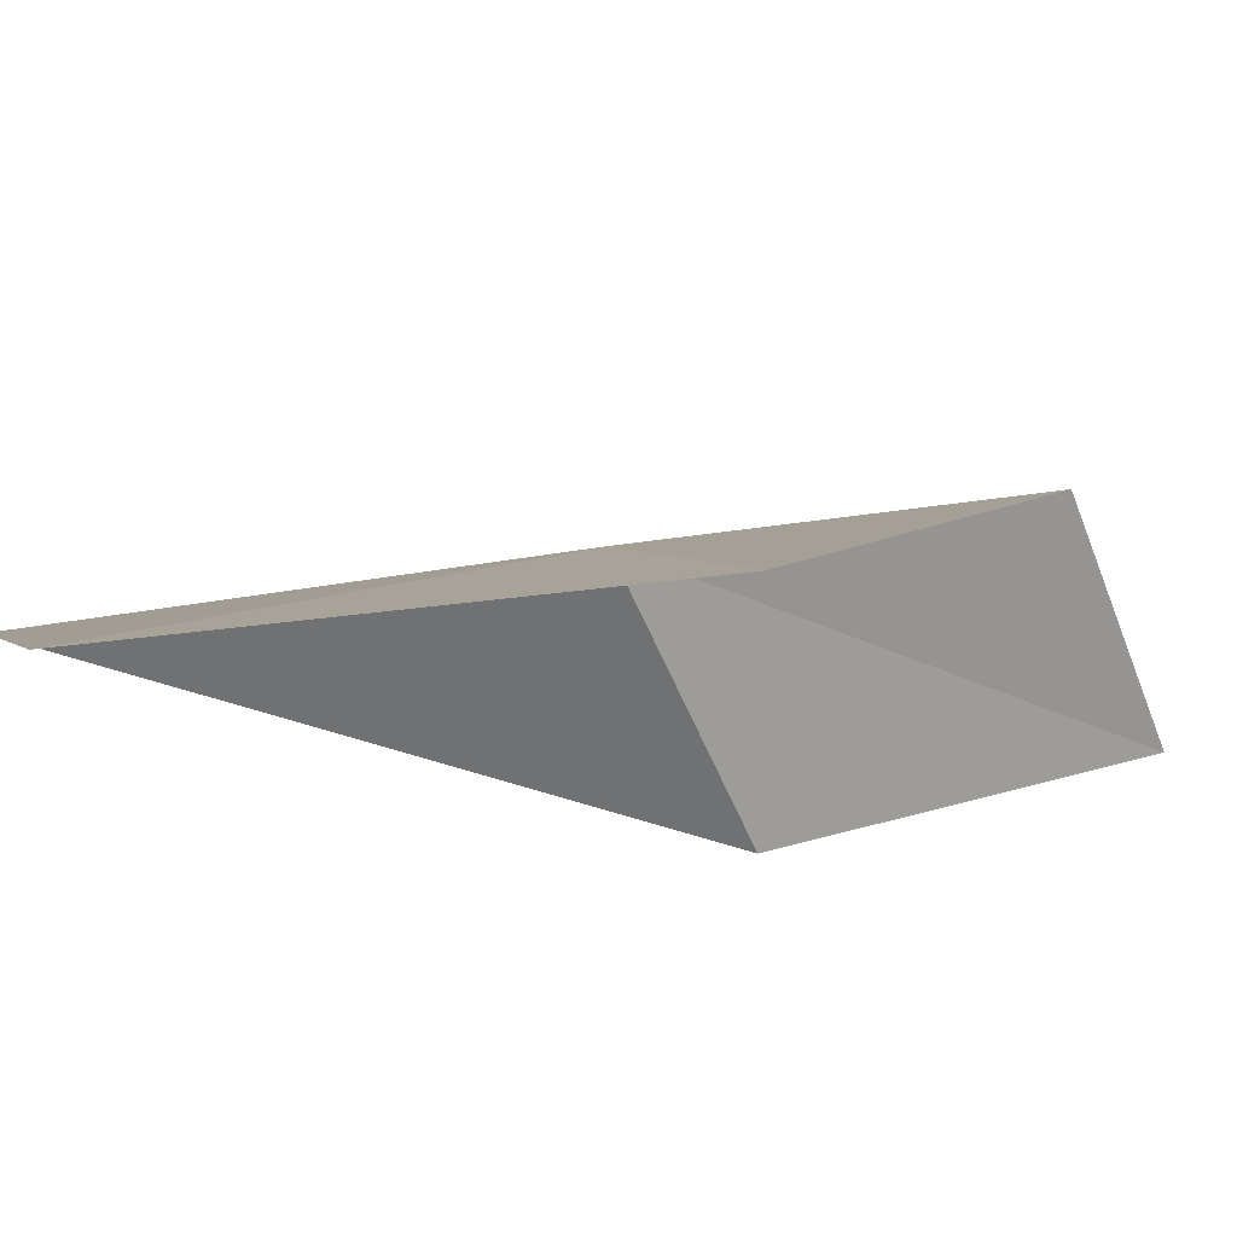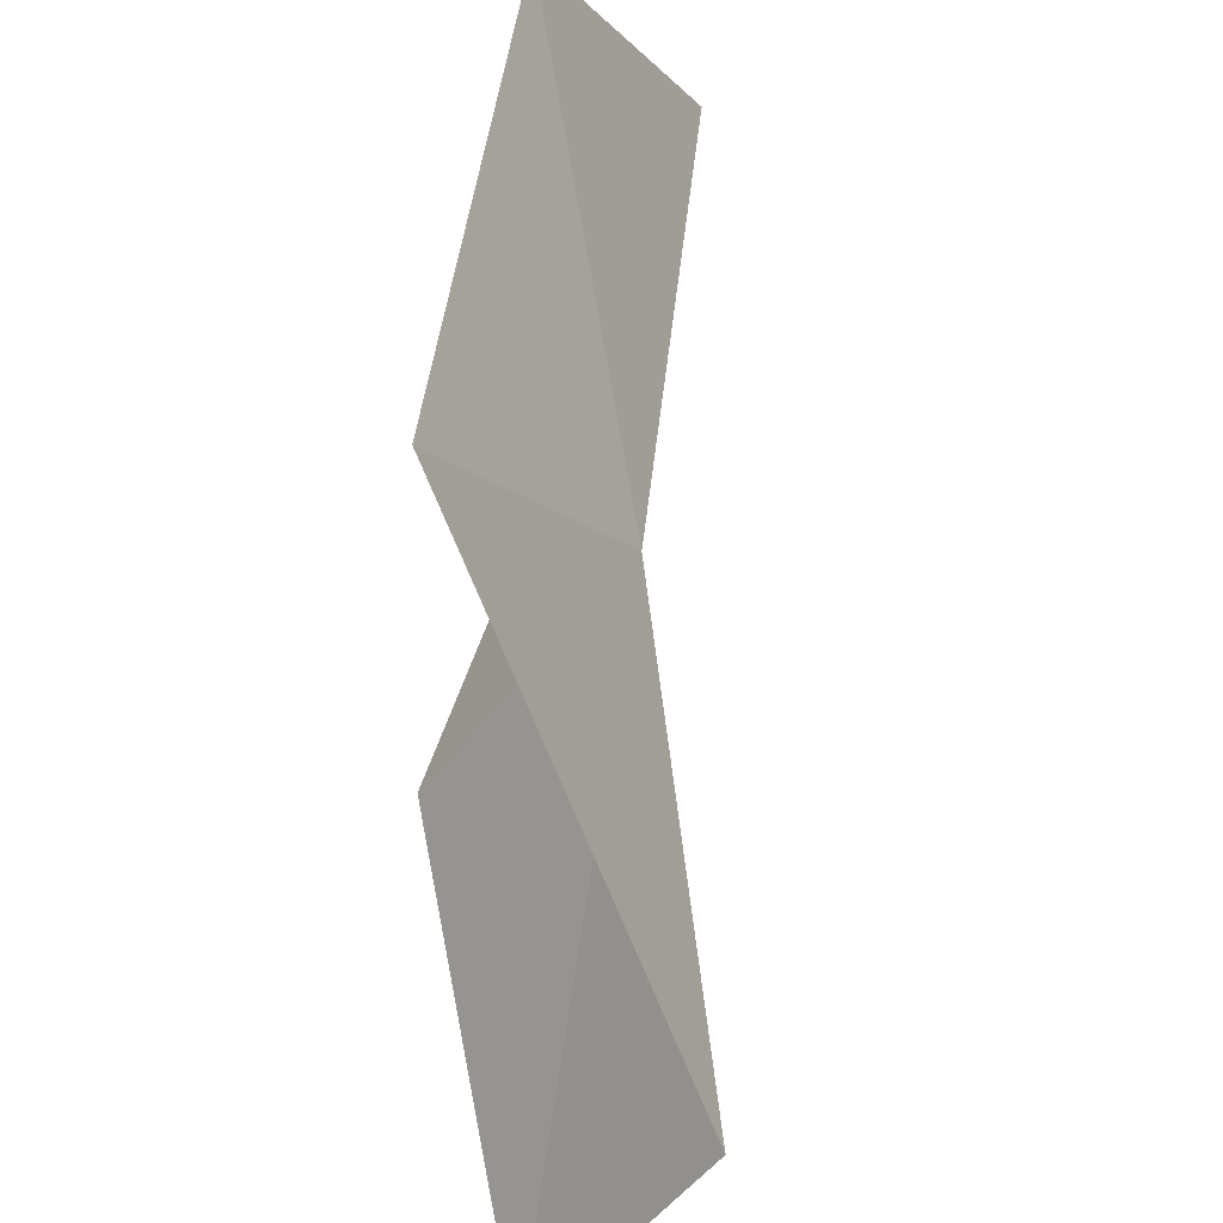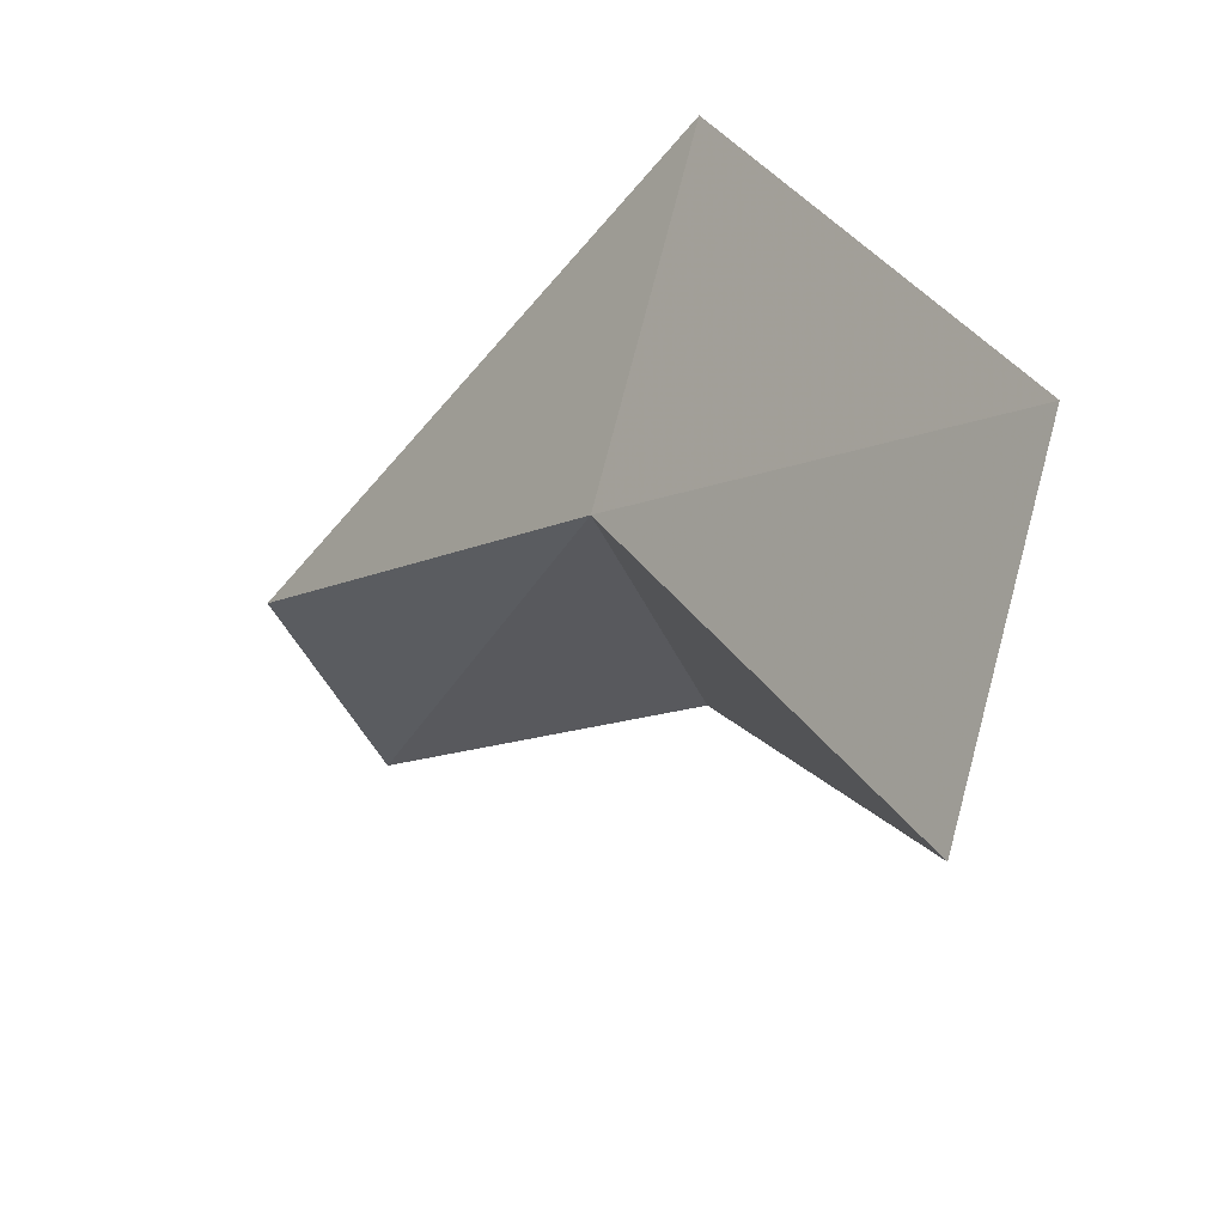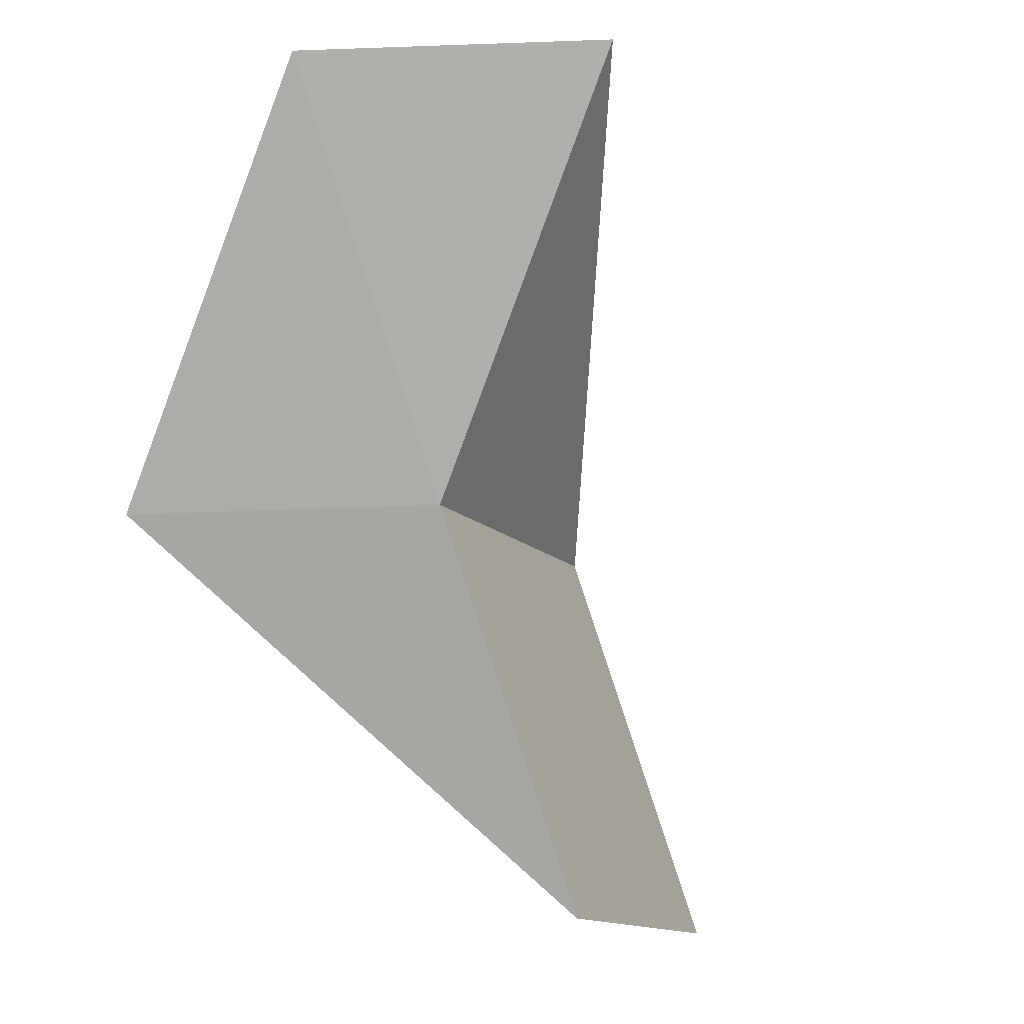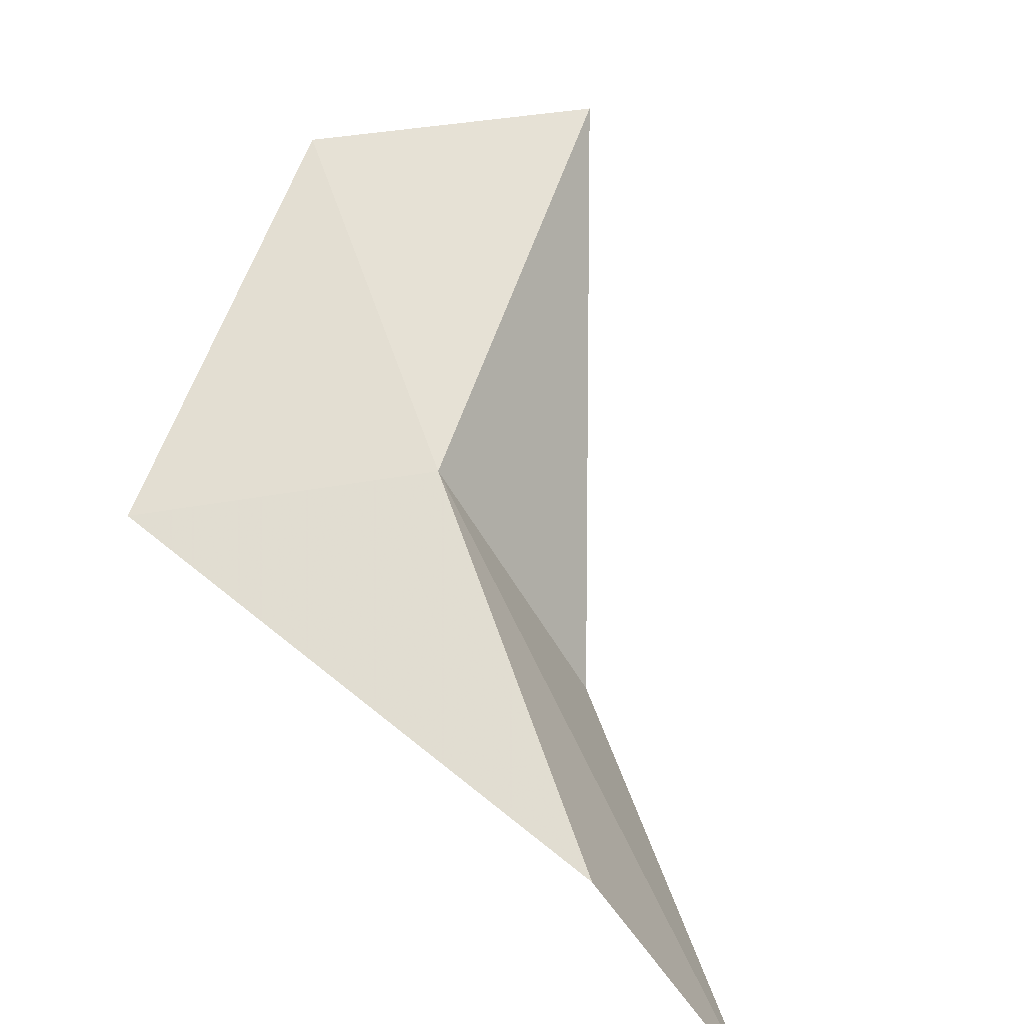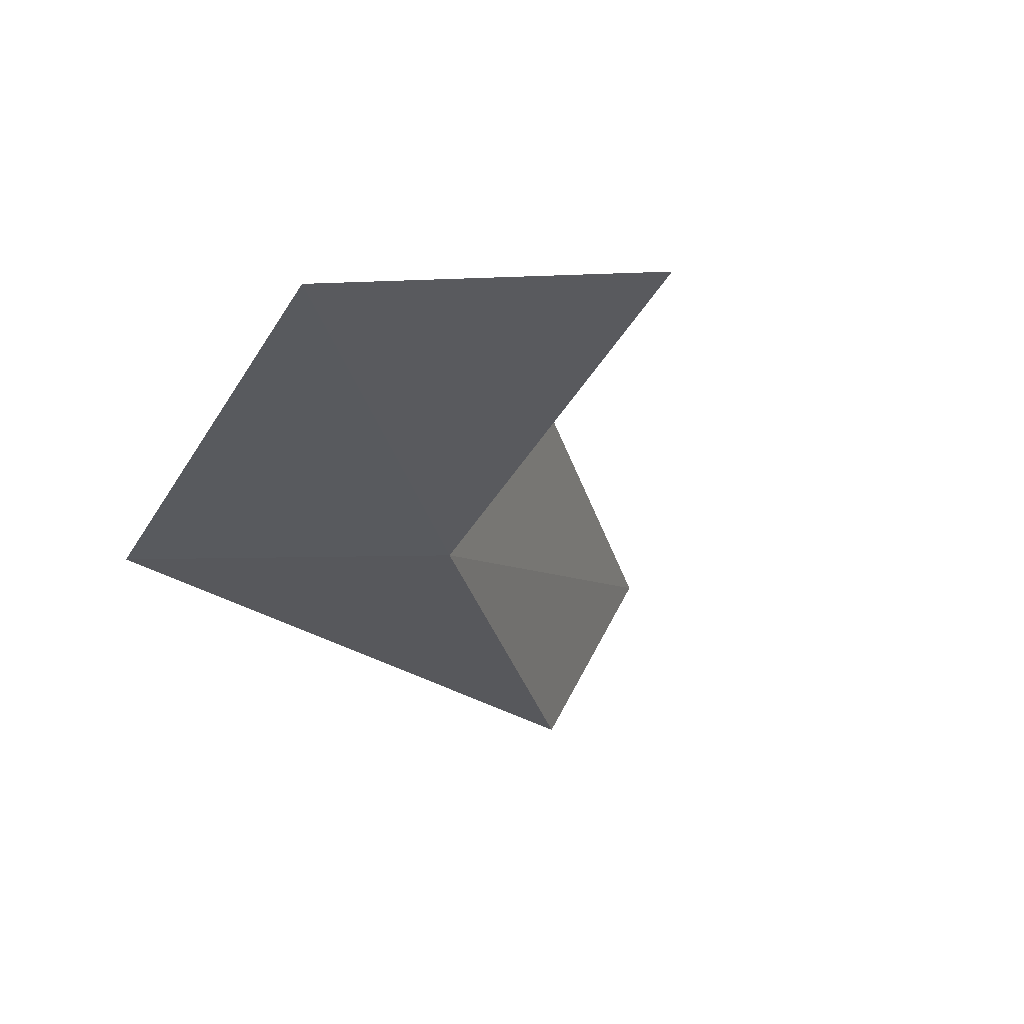
<metadata>
{"format":"obj","ext":"obj","renderer":"f3d","projection":"perspective","resolution":1024,"background":"white","views":[{"elev":67.5,"azim":53.2,"up":"+Y"},{"elev":61.5,"azim":154.8,"up":"+Y"},{"elev":24.6,"azim":-60.9,"up":"+Y"},{"elev":-13.7,"azim":-114.9,"up":"+Z"},{"elev":-55.1,"azim":-112.5,"up":"+Z"},{"elev":33.6,"azim":-123.6,"up":"+Z"}]}
</metadata>
<code>
v 20.24 41.05 61.02
v 22.46 38.29 61.02
v 17.45 40.29 65.53
v 19.14 43.27 65.53
v 22.14 44.06 61.02
v 23.51 36.06 56.66
v 21.52 38.76 56.66
f 1 3 2
f 1 5 4
f 1 6 7
f 1 2 6
f 1 7 5
f 1 4 3

</code>
